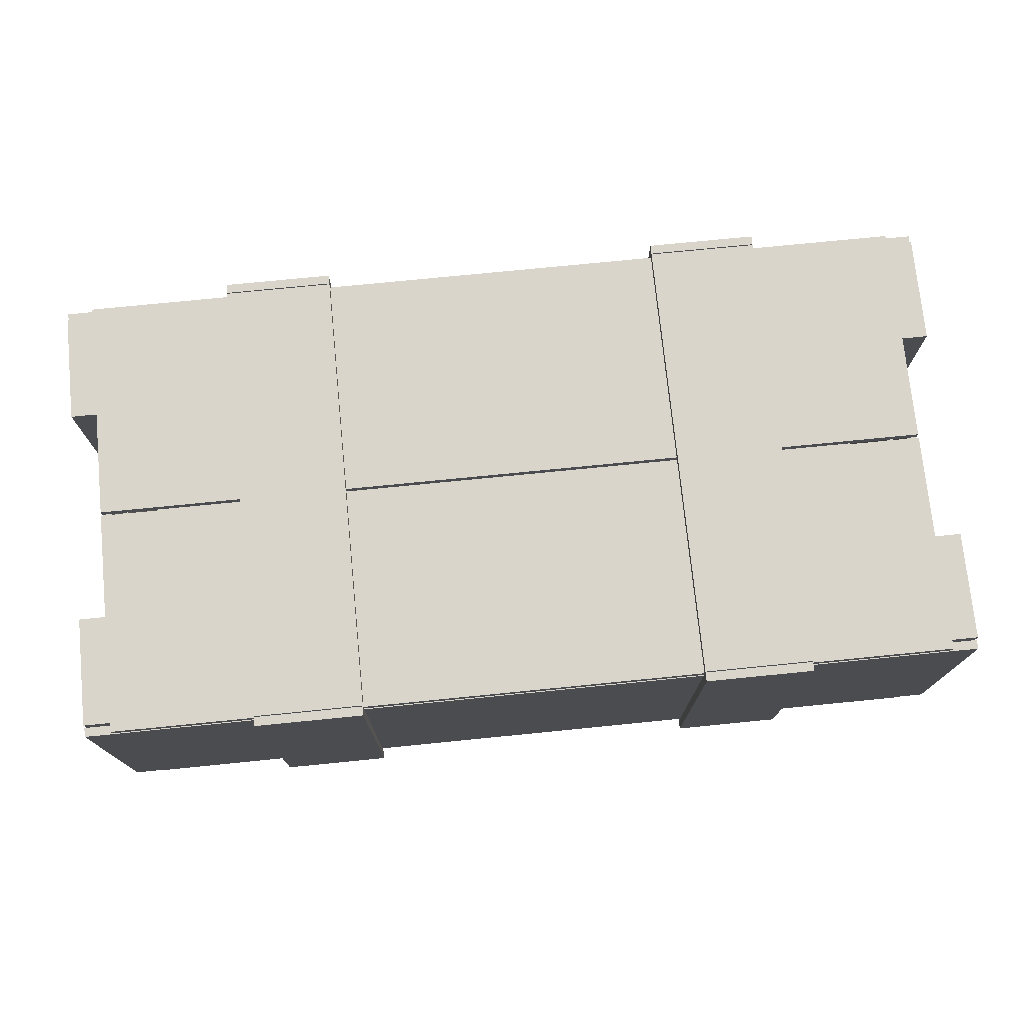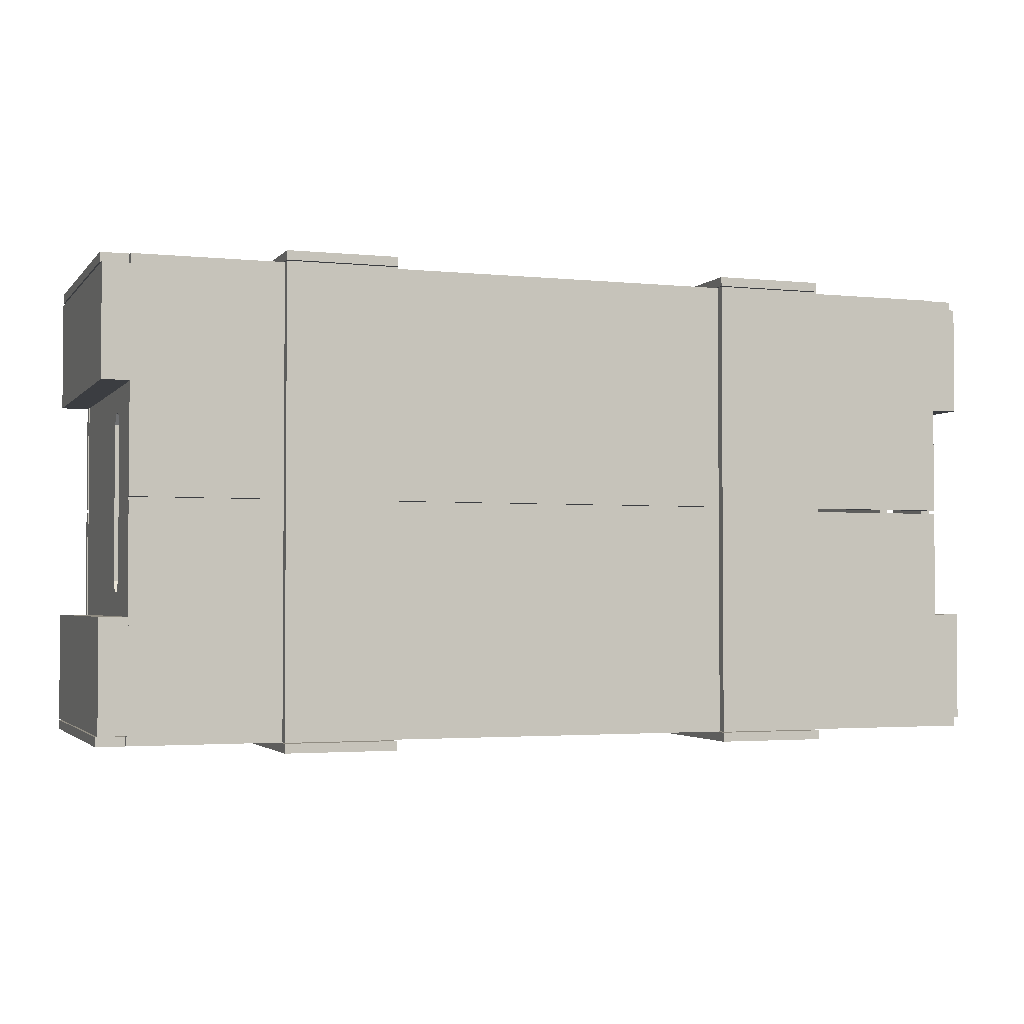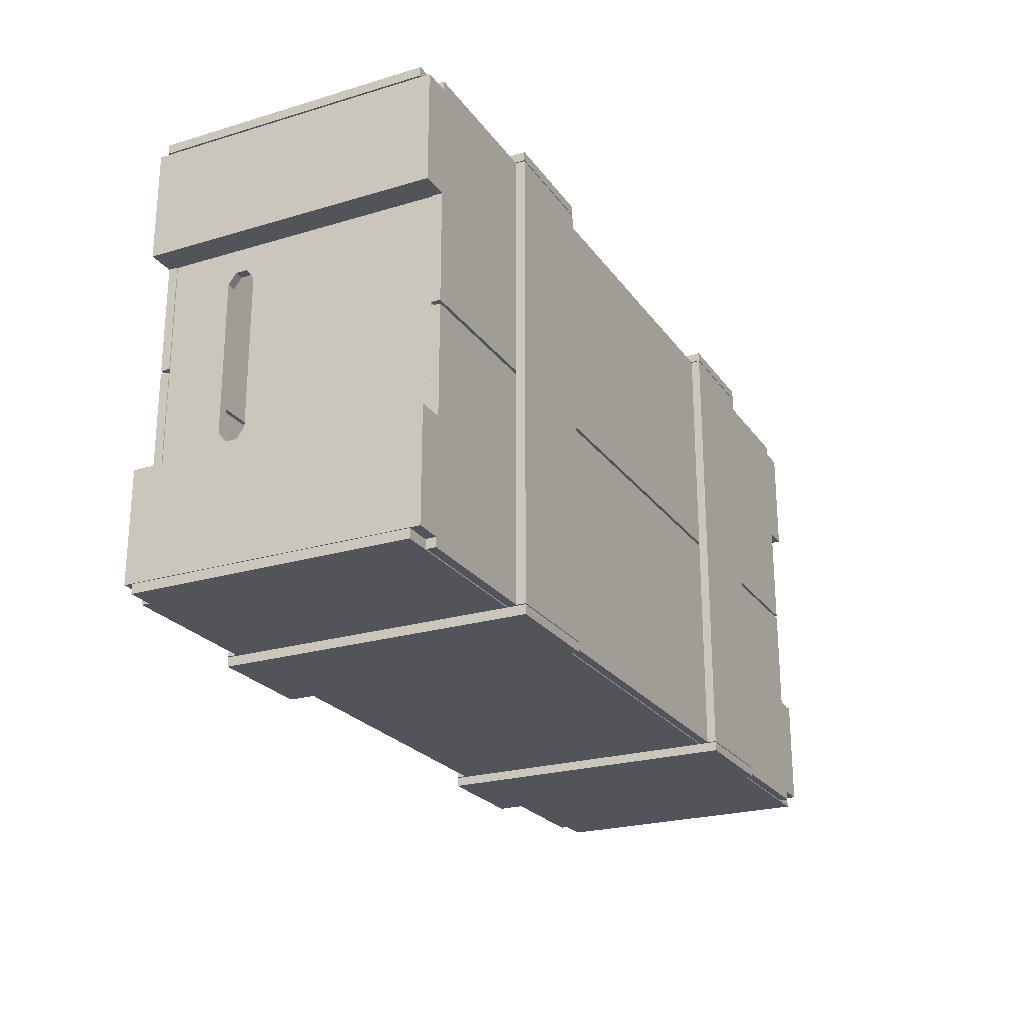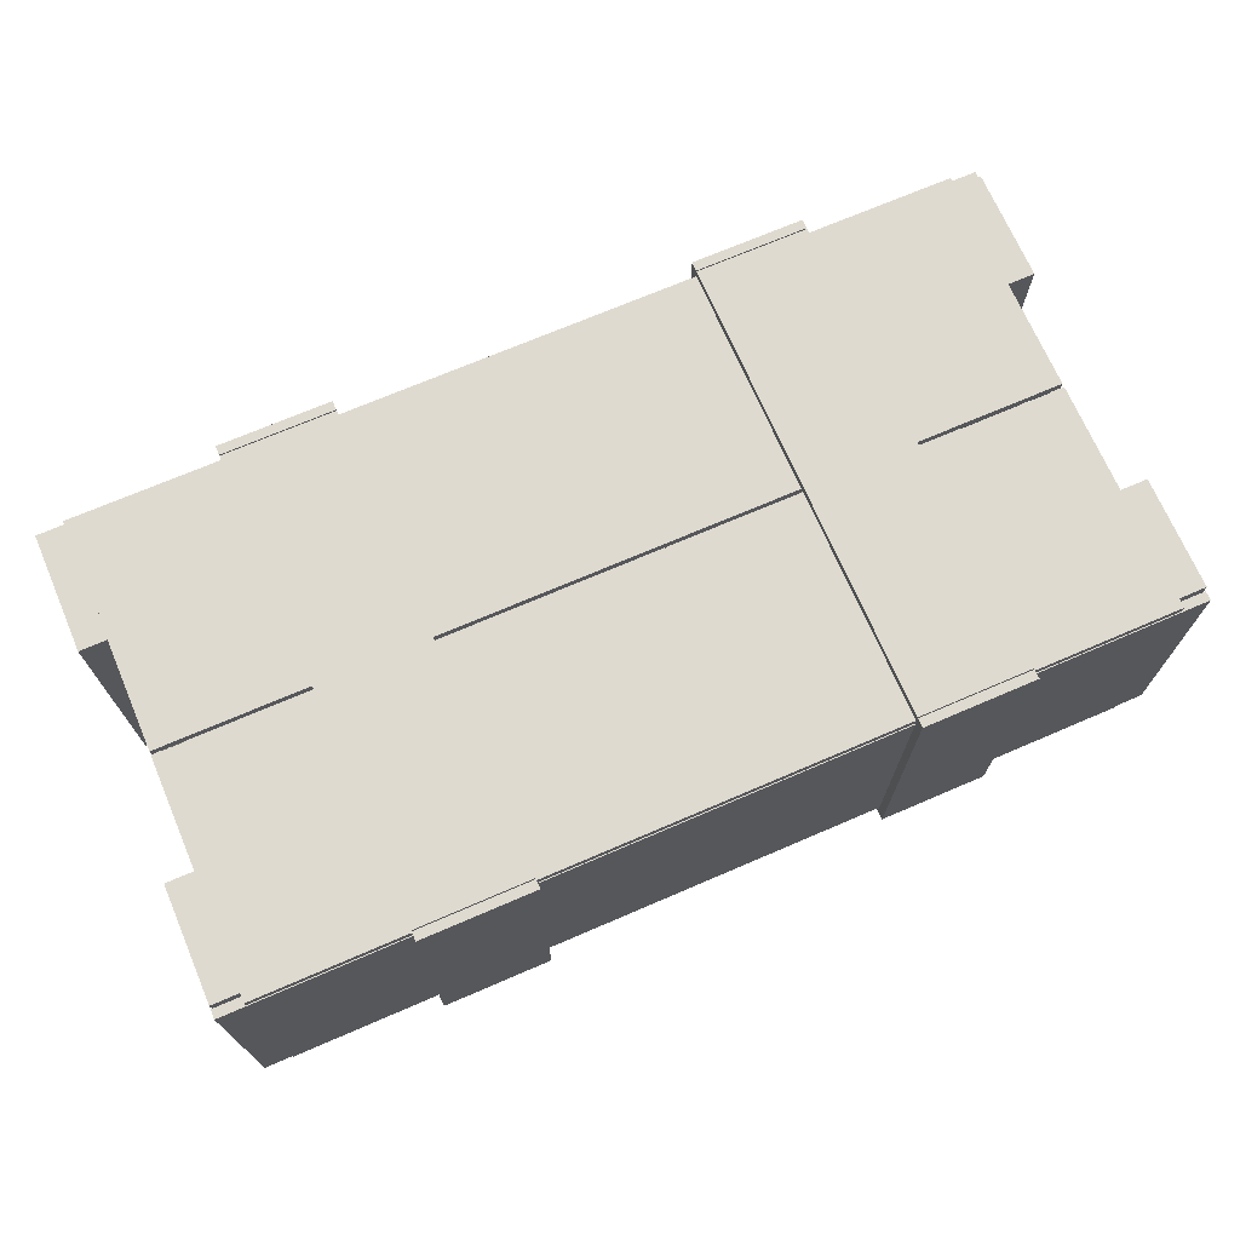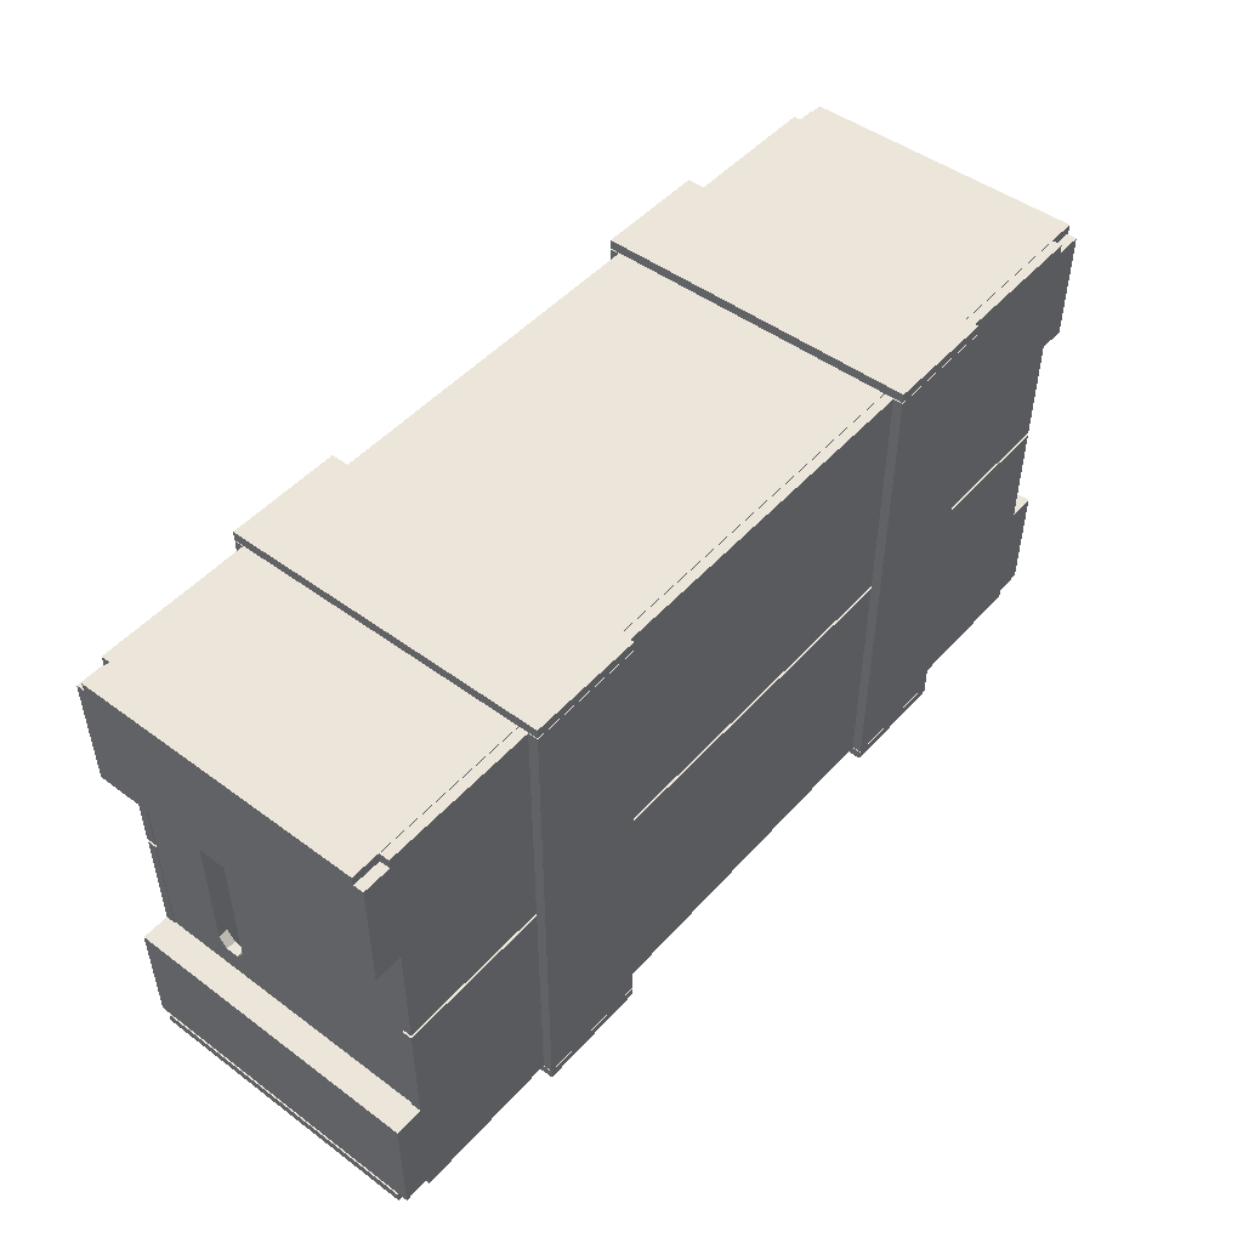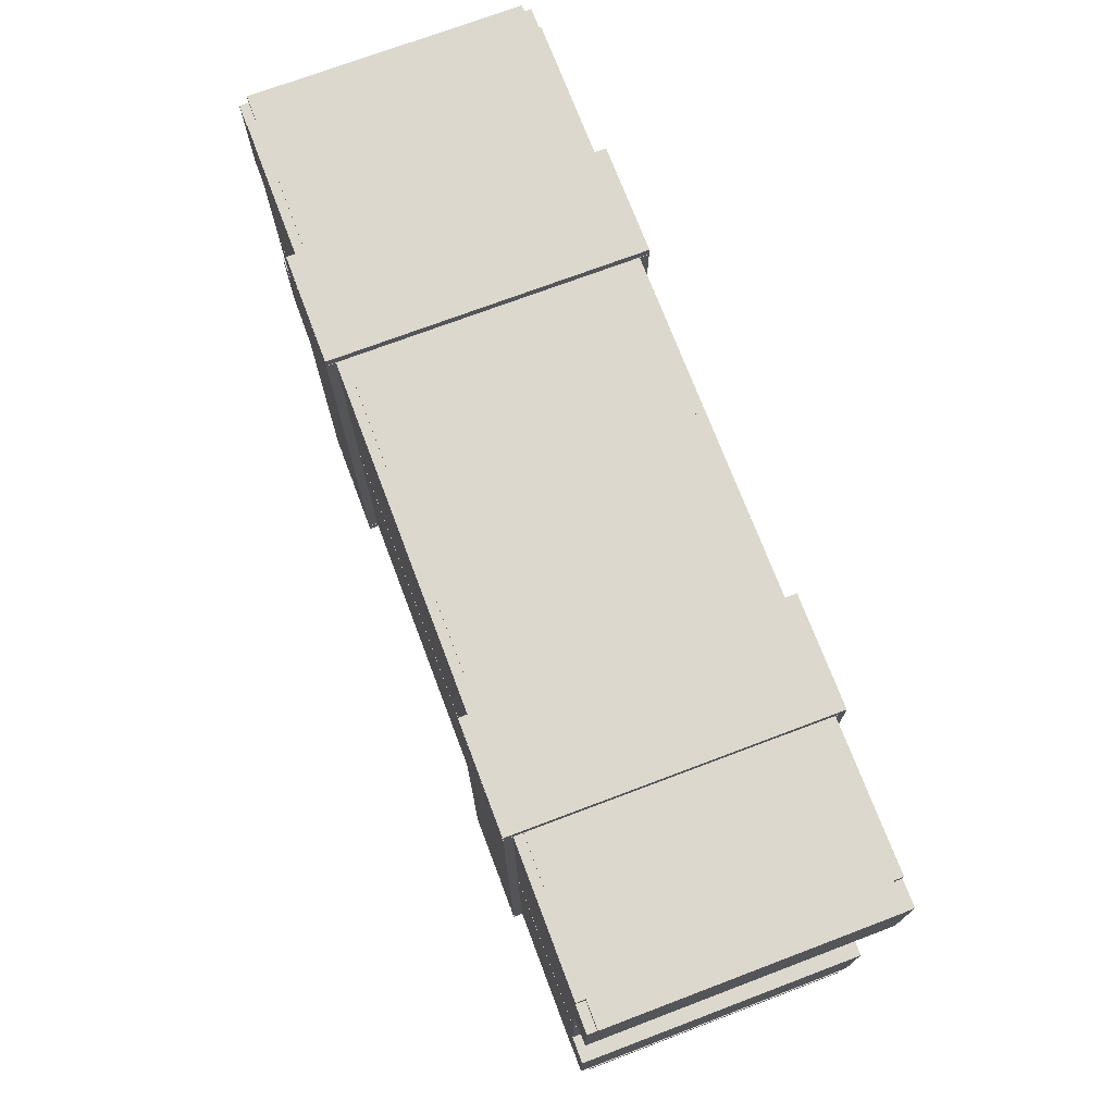
<metadata>
{"format":"obj","ext":"obj","renderer":"f3d","projection":"perspective","resolution":1024,"background":"white","views":[{"elev":74.6,"azim":174.3,"up":"+Y"},{"elev":-2.6,"azim":160.2,"up":"+Z"},{"elev":-23.7,"azim":-63.4,"up":"+Z"},{"elev":70.7,"azim":156.7,"up":"+Y"},{"elev":48.3,"azim":-50.5,"up":"+Z"},{"elev":72.6,"azim":-110.7,"up":"+Z"}]}
</metadata>
<code>
o Crate_02_cover
v -0.235 0.16 -0.001
v -0.235 0.16 -0.125
v 0.235 0.16 -0.125
v 0.235 0.16 -0.001
v -0.235 0.165 -0.001
v 0.235 0.165 -0.001
v 0.235 0.165 -0.125
v -0.235 0.165 -0.125
v -0.235 0.16 0.125
v -0.235 0.16 0.001
v 0.235 0.16 0.001
v 0.235 0.16 0.125
v -0.235 0.165 0.125
v 0.235 0.165 0.125
v 0.235 0.165 0.001
v -0.235 0.165 0.001
v -0.155 0.165 0.125
v -0.155 0.165 -0.125
v -0.095 0.165 -0.125
v -0.095 0.165 0.125
v -0.155 0.17 0.125
v -0.095 0.17 0.125
v -0.095 0.17 -0.125
v -0.155 0.17 -0.125
v 0.095 0.165 0.125
v 0.095 0.165 -0.125
v 0.155 0.165 -0.125
v 0.155 0.165 0.125
v 0.095 0.17 0.125
v 0.155 0.17 0.125
v 0.155 0.17 -0.125
v 0.095 0.17 -0.125
f 1 2 3 4
f 5 6 7 8
f 1 4 6 5
f 4 3 7 6
f 3 2 8 7
f 2 1 5 8
f 9 10 11 12
f 13 14 15 16
f 9 12 14 13
f 12 11 15 14
f 11 10 16 15
f 10 9 13 16
f 17 18 19 20
f 21 22 23 24
f 17 20 22 21
f 20 19 23 22
f 19 18 24 23
f 18 17 21 24
f 25 26 27 28
f 29 30 31 32
f 25 28 30 29
f 28 27 31 30
f 27 26 32 31
f 26 25 29 32
o Crate_02_case
v -0.235 0.005 0.125
v -0.235 0.005 0.001
v 0.235 0.005 0.001
v 0.235 0.005 0.125
v -0.235 0.01 0.125
v 0.235 0.01 0.125
v 0.235 0.01 0.001
v -0.235 0.01 0.001
v -0.25 0.01 -0.1205
v -0.25 0.01 -0.1255
v 0.25 0.01 -0.1255
v 0.25 0.01 -0.1205
v -0.25 0.16 -0.1205
v 0.25 0.16 -0.1205
v 0.25 0.16 -0.1255
v -0.25 0.16 -0.1255
v -0.25 0.01 0.1255
v -0.25 0.01 0.1205
v 0.25 0.01 0.1205
v 0.25 0.01 0.1255
v -0.25 0.16 0.1255
v 0.25 0.16 0.1255
v 0.25 0.16 0.1205
v -0.25 0.16 0.1205
v 0.2345 0.005 0.12
v 0.2345 0.005 0.06
v 0.2495 0.005 0.06
v 0.2495 0.005 0.12
v 0.2345 0.165 0.12
v 0.2495 0.165 0.12
v 0.2495 0.165 0.06
v 0.2345 0.165 0.06
v 0.2345 0.005 -0.06
v 0.2345 0.005 -0.12
v 0.2495 0.005 -0.12
v 0.2495 0.005 -0.06
v 0.2345 0.165 -0.06
v 0.2495 0.165 -0.06
v 0.2495 0.165 -0.12
v 0.2345 0.165 -0.12
v -0.2495 0.005 -0.06
v -0.2495 0.005 -0.12
v -0.2345 0.005 -0.12
v -0.2345 0.005 -0.06
v -0.2495 0.165 -0.06
v -0.2345 0.165 -0.06
v -0.2345 0.165 -0.12
v -0.2495 0.165 -0.12
v -0.2495 0.005 0.12
v -0.2495 0.005 0.06
v -0.2345 0.005 0.06
v -0.2345 0.005 0.12
v -0.2495 0.165 0.12
v -0.2345 0.165 0.12
v -0.2345 0.165 0.06
v -0.2495 0.165 0.06
v -0.2345 0.01 0.12
v -0.2345 0.01 -0.12
v -0.2295 0.01 -0.12
v -0.2295 0.01 0.12
v -0.2345 0.16 0.12
v -0.2295 0.16 0.12
v -0.2295 0.16 -0.12
v -0.2345 0.16 -0.12
v -0.2295 0.1125 -0.0416
v -0.2295 0.1125 0.0416
v -0.2295 0.1233 -0.0472
v -0.2295 0.1167 -0.0472
v -0.2295 0.1275 0.0416
v -0.2295 0.1275 -0.0416
v -0.2295 0.1167 0.0472
v -0.2295 0.1233 0.0472
v -0.2345 0.1125 0.0416
v -0.2345 0.1125 -0.0416
v -0.2345 0.1233 0.0472
v -0.2345 0.1167 0.0472
v -0.2345 0.1275 -0.0416
v -0.2345 0.1275 0.0416
v -0.2345 0.1167 -0.0472
v -0.2345 0.1233 -0.0472
v -0.235 0.005 -0.001
v -0.235 0.005 -0.125
v 0.235 0.005 -0.125
v 0.235 0.005 -0.001
v -0.235 0.01 -0.001
v 0.235 0.01 -0.001
v 0.235 0.01 -0.125
v -0.235 0.01 -0.125
v -0.155 -0 0.1305
v -0.155 -0 0.1255
v -0.095 -0 0.1255
v -0.095 -0 0.1305
v -0.155 0.17 0.1305
v -0.095 0.17 0.1305
v -0.095 0.17 0.1255
v -0.155 0.17 0.1255
v -0.155 -0 0.125
v -0.155 0 -0.125
v -0.095 0 -0.125
v -0.095 -0 0.125
v -0.155 0.005 0.125
v -0.095 0.005 0.125
v -0.095 0.005 -0.125
v -0.155 0.005 -0.125
v -0.155 0 -0.1255
v -0.155 0 -0.1305
v -0.095 0 -0.1305
v -0.095 0 -0.1255
v -0.155 0.17 -0.1255
v -0.095 0.17 -0.1255
v -0.095 0.17 -0.1305
v -0.155 0.17 -0.1305
v 0.095 -0 0.1305
v 0.095 -0 0.1255
v 0.155 -0 0.1255
v 0.155 -0 0.1305
v 0.095 0.17 0.1305
v 0.155 0.17 0.1305
v 0.155 0.17 0.1255
v 0.095 0.17 0.1255
v 0.095 -0 0.125
v 0.095 0 -0.125
v 0.155 0 -0.125
v 0.155 -0 0.125
v 0.095 0.005 0.125
v 0.155 0.005 0.125
v 0.155 0.005 -0.125
v 0.095 0.005 -0.125
v 0.095 0 -0.1255
v 0.095 0 -0.1305
v 0.155 0 -0.1305
v 0.155 0 -0.1255
v 0.095 0.17 -0.1255
v 0.155 0.17 -0.1255
v 0.155 0.17 -0.1305
v 0.095 0.17 -0.1305
v 0.2295 0.01 0.12
v 0.2295 0.01 -0.12
v 0.2345 0.01 -0.12
v 0.2345 0.01 0.12
v 0.2295 0.16 0.12
v 0.2345 0.16 0.12
v 0.2345 0.16 -0.12
v 0.2295 0.16 -0.12
v 0.2345 0.1125 -0.0416
v 0.2345 0.1125 0.0416
v 0.2345 0.1233 -0.0472
v 0.2345 0.1167 -0.0472
v 0.2345 0.1275 0.0416
v 0.2345 0.1275 -0.0416
v 0.2345 0.1167 0.0472
v 0.2345 0.1233 0.0472
v 0.2295 0.1125 0.0416
v 0.2295 0.1125 -0.0416
v 0.2295 0.1233 0.0472
v 0.2295 0.1167 0.0472
v 0.2295 0.1275 -0.0416
v 0.2295 0.1275 0.0416
v 0.2295 0.1167 -0.0472
v 0.2295 0.1233 -0.0472
f 92 91 97 98
f 95 99 100 91
f 95 94 101 102
f 92 103 104 94
f 90 89 105 106
f 93 107 108 89
f 93 96 109 110
f 90 111 112 96
f 92 98 103
f 91 100 97
f 95 102 99
f 94 104 101
f 90 106 111
f 89 108 105
f 93 110 107
f 96 112 109
f 97 100 111 106
f 99 102 109 112
f 101 104 107 110
f 103 98 105 108
f 100 99 112 111
f 104 103 108 107
f 172 171 177 178
f 175 179 180 171
f 175 174 181 182
f 172 183 184 174
f 170 169 185 186
f 173 187 188 169
f 173 176 189 190
f 170 191 192 176
f 172 178 183
f 171 180 177
f 175 182 179
f 174 184 181
f 170 186 191
f 169 188 185
f 173 190 187
f 176 192 189
f 177 180 191 186
f 179 182 189 192
f 181 184 187 190
f 183 178 185 188
f 180 179 192 191
f 184 183 188 187
f 33 34 35 36
f 37 38 39 40
f 33 36 38 37
f 36 35 39 38
f 35 34 40 39
f 34 33 37 40
f 41 42 43 44
f 45 46 47 48
f 41 44 46 45
f 44 43 47 46
f 43 42 48 47
f 42 41 45 48
f 49 50 51 52
f 53 54 55 56
f 49 52 54 53
f 52 51 55 54
f 51 50 56 55
f 50 49 53 56
f 57 58 59 60
f 61 62 63 64
f 57 60 62 61
f 60 59 63 62
f 59 58 64 63
f 58 57 61 64
f 65 66 67 68
f 69 70 71 72
f 65 68 70 69
f 68 67 71 70
f 67 66 72 71
f 66 65 69 72
f 73 74 75 76
f 77 78 79 80
f 73 76 78 77
f 76 75 79 78
f 75 74 80 79
f 74 73 77 80
f 81 82 83 84
f 85 86 87 88
f 81 84 86 85
f 84 83 87 86
f 83 82 88 87
f 82 81 85 88
f 89 90 91 92
f 93 94 95 96
f 89 92 94 93
f 91 90 96 95
f 102 101 110 109
f 98 97 106 105
f 113 114 115 116
f 117 118 119 120
f 113 116 118 117
f 116 115 119 118
f 115 114 120 119
f 114 113 117 120
f 121 122 123 124
f 125 126 127 128
f 121 124 126 125
f 124 123 127 126
f 123 122 128 127
f 122 121 125 128
f 129 130 131 132
f 133 134 135 136
f 129 132 134 133
f 132 131 135 134
f 131 130 136 135
f 130 129 133 136
f 137 138 139 140
f 141 142 143 144
f 137 140 142 141
f 140 139 143 142
f 139 138 144 143
f 138 137 141 144
f 145 146 147 148
f 149 150 151 152
f 145 148 150 149
f 148 147 151 150
f 147 146 152 151
f 146 145 149 152
f 153 154 155 156
f 157 158 159 160
f 153 156 158 157
f 156 155 159 158
f 155 154 160 159
f 154 153 157 160
f 161 162 163 164
f 165 166 167 168
f 161 164 166 165
f 164 163 167 166
f 163 162 168 167
f 162 161 165 168
f 169 170 171 172
f 173 174 175 176
f 169 172 174 173
f 171 170 176 175
f 182 181 190 189
f 178 177 186 185

</code>
